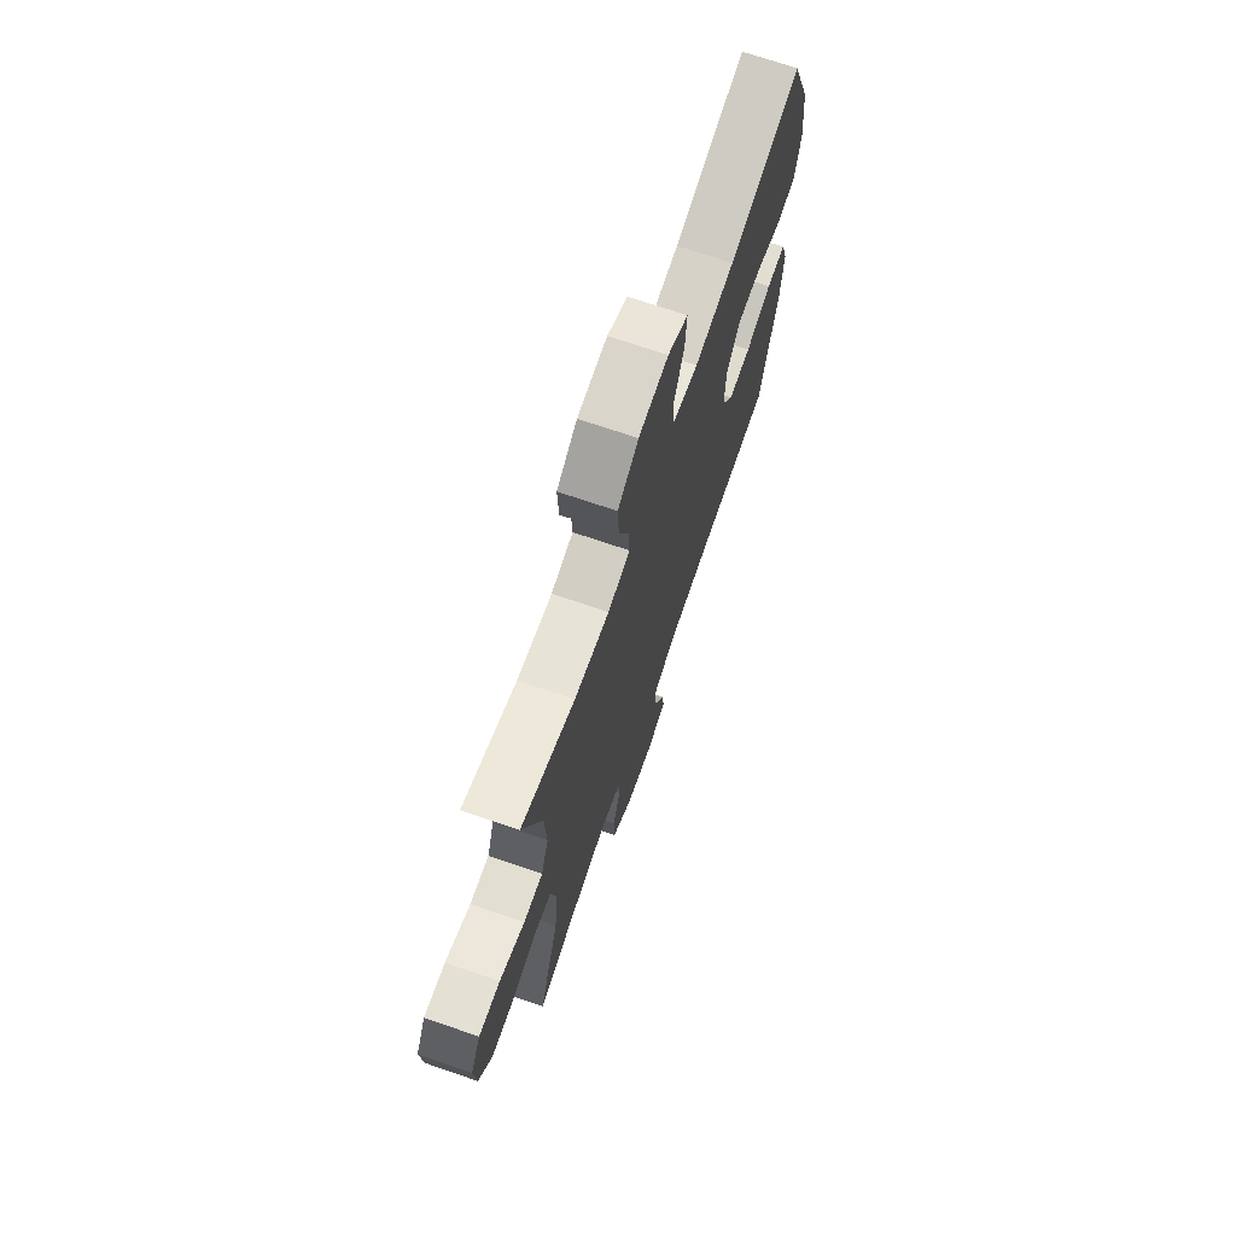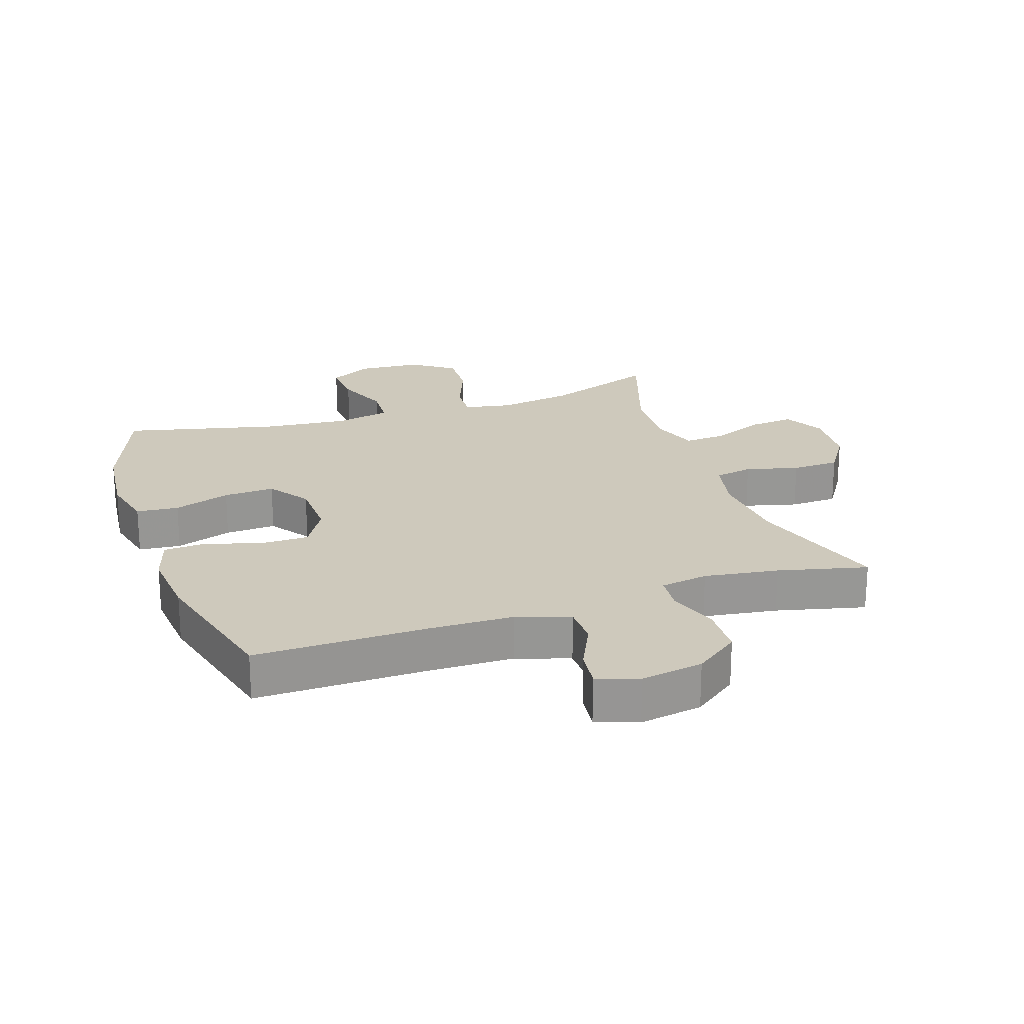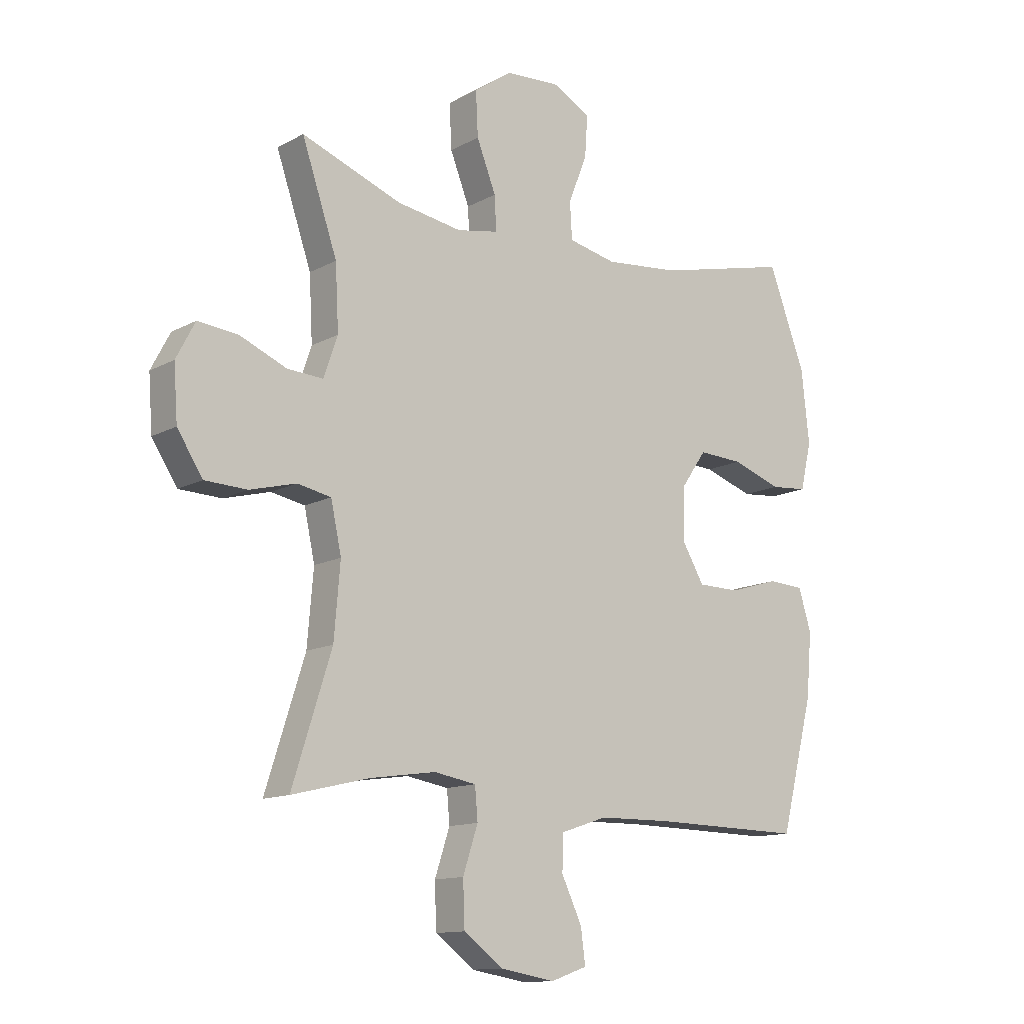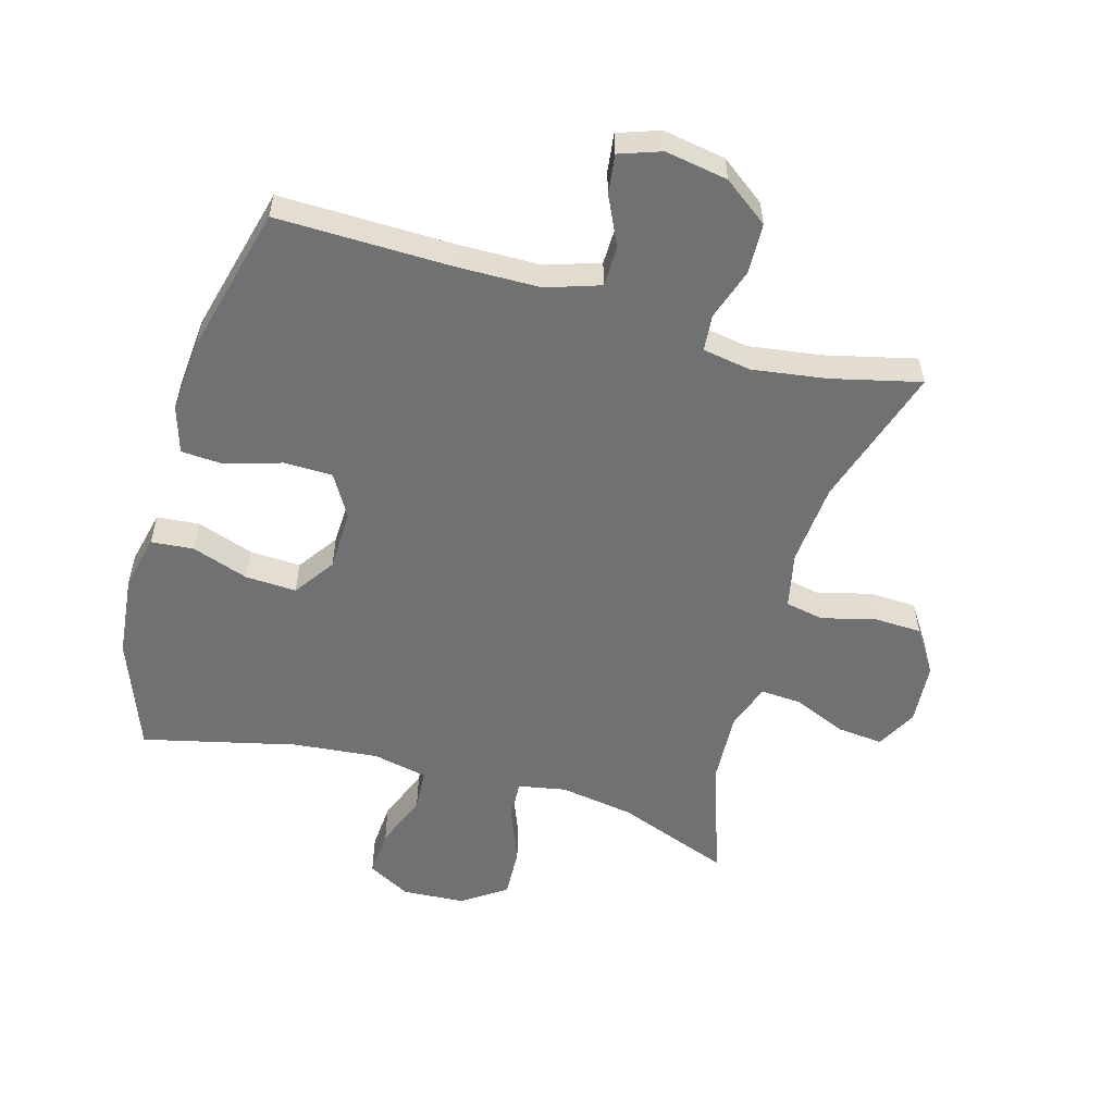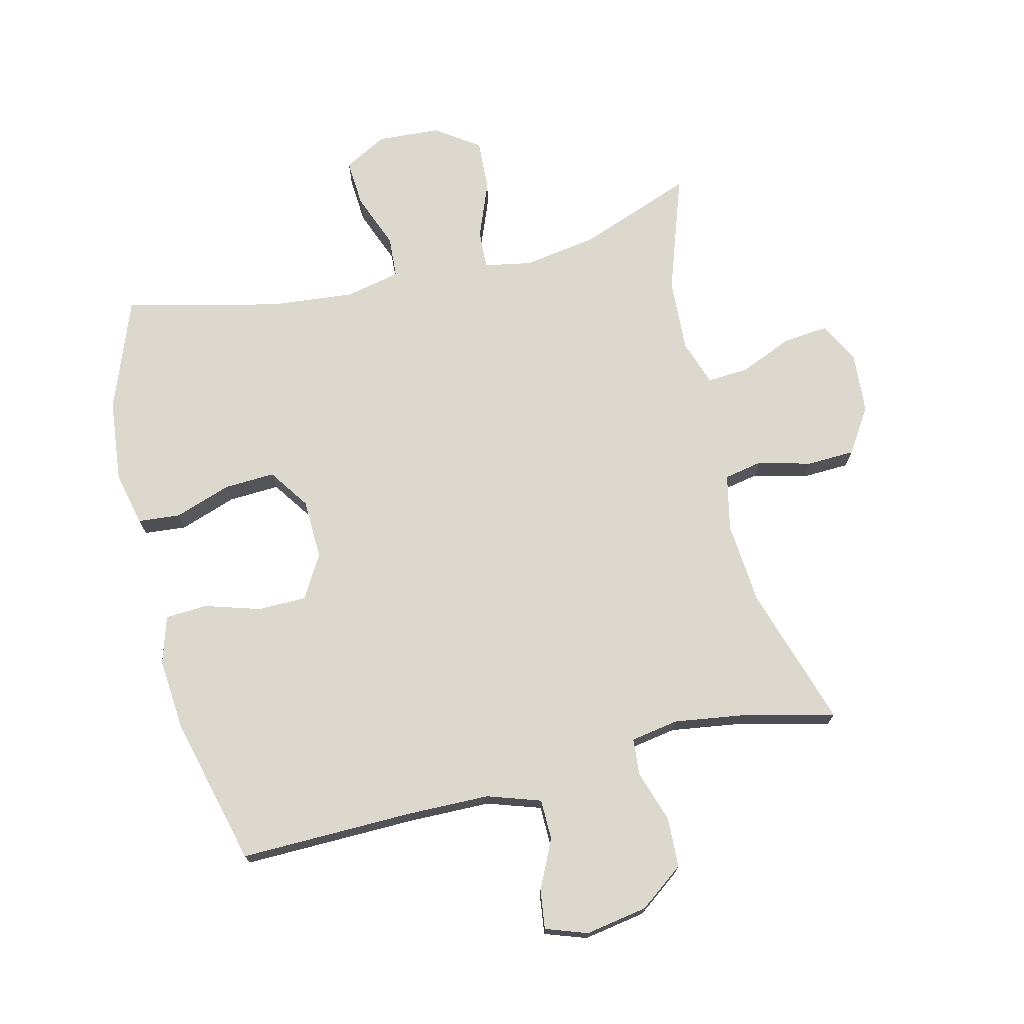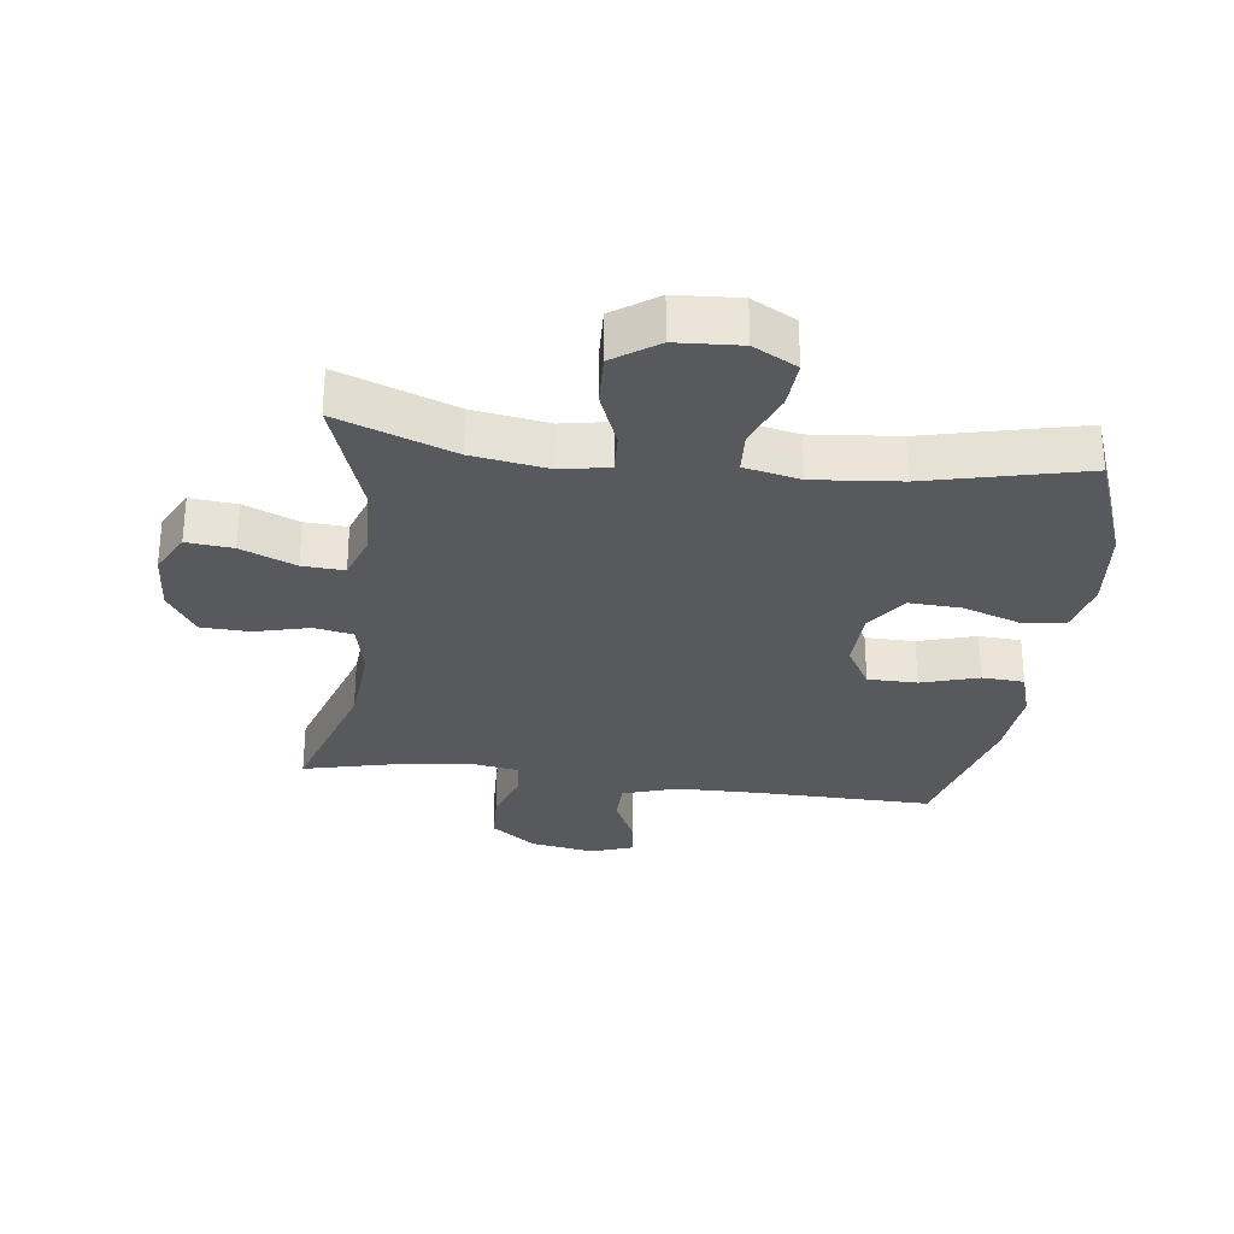
<metadata>
{"format":"obj","ext":"obj","renderer":"f3d","projection":"perspective","resolution":1024,"background":"white","views":[{"elev":71.2,"azim":-71.1,"up":"+Z"},{"elev":22.3,"azim":161.4,"up":"+Y"},{"elev":-12.7,"azim":-38.9,"up":"+Z"},{"elev":-55.2,"azim":164.1,"up":"+Y"},{"elev":72.6,"azim":166.4,"up":"+Y"},{"elev":-29.5,"azim":-7.3,"up":"+Y"}]}
</metadata>
<code>
v 0.5 0.07 -0.5
v 0.224 0.07 -0.495
v 0.093 0.07 -0.497
v 0.008 0.07 -0.525
v 0.007 0.07 -0.589
v 0.044 0.07 -0.667
v 0.052 0.07 -0.729
v -0.014 0.07 -0.752
v -0.113 0.07 -0.735
v -0.184 0.07 -0.682
v -0.187 0.07 -0.602
v -0.16 0.07 -0.52
v -0.165 0.07 -0.462
v -0.241 0.07 -0.449
v -0.359 0.07 -0.466
v -0.5 0.07 -0.5
v -0.429 0.07 -0.276
v -0.418 0.07 -0.145
v -0.437 0.07 -0.056
v -0.498 0.07 -0.044
v -0.582 0.07 -0.066
v -0.658 0.07 -0.063
v -0.704 0.07 0.008
v -0.711 0.07 0.105
v -0.677 0.07 0.17
v -0.605 0.07 0.163
v -0.52 0.07 0.127
v -0.455 0.07 0.123
v -0.43 0.07 0.196
v -0.436 0.07 0.312
v -0.5 0.07 0.5
v -0.319 0.07 0.432
v -0.201 0.07 0.413
v -0.126 0.07 0.427
v -0.129 0.07 0.489
v -0.164 0.07 0.578
v -0.168 0.07 0.659
v -0.099 0.07 0.707
v 0.001 0.07 0.713
v 0.069 0.07 0.676
v 0.064 0.07 0.601
v 0.03 0.07 0.514
v 0.034 0.07 0.448
v 0.121 0.07 0.429
v 0.256 0.07 0.442
v 0.5 0.07 0.5
v 0.567 0.07 0.322
v 0.581 0.07 0.19
v 0.561 0.07 0.104
v 0.494 0.07 0.098
v 0.404 0.07 0.129
v 0.323 0.07 0.133
v 0.278 0.07 0.068
v 0.275 0.07 -0.028
v 0.315 0.07 -0.096
v 0.392 0.07 -0.097
v 0.481 0.07 -0.07
v 0.547 0.07 -0.074
v 0.57 0.07 -0.149
v 0.56 0.07 -0.265
v 0.5 0 -0.5
v 0.224 0 -0.495
v 0.093 0 -0.497
v 0.008 0 -0.525
v 0.007 0 -0.589
v 0.044 0 -0.667
v 0.052 0 -0.729
v -0.014 0 -0.752
v -0.113 0 -0.735
v -0.184 0 -0.682
v -0.187 0 -0.602
v -0.16 0 -0.52
v -0.165 0 -0.462
v -0.241 0 -0.449
v -0.359 0 -0.466
v -0.5 0 -0.5
v -0.429 0 -0.276
v -0.418 0 -0.145
v -0.437 0 -0.056
v -0.498 0 -0.044
v -0.582 0 -0.066
v -0.658 0 -0.063
v -0.704 0 0.008
v -0.711 0 0.105
v -0.677 0 0.17
v -0.605 0 0.163
v -0.52 0 0.127
v -0.455 0 0.123
v -0.43 0 0.196
v -0.436 0 0.312
v -0.5 0 0.5
v -0.319 0 0.432
v -0.201 0 0.413
v -0.126 0 0.427
v -0.129 0 0.489
v -0.164 0 0.578
v -0.168 0 0.659
v -0.099 0 0.707
v 0.001 0 0.713
v 0.069 0 0.676
v 0.064 0 0.601
v 0.03 0 0.514
v 0.034 0 0.448
v 0.121 0 0.429
v 0.256 0 0.442
v 0.5 0 0.5
v 0.567 0 0.322
v 0.581 0 0.19
v 0.561 0 0.104
v 0.494 0 0.098
v 0.404 0 0.129
v 0.323 0 0.133
v 0.278 0 0.068
v 0.275 0 -0.028
v 0.315 0 -0.096
v 0.392 0 -0.097
v 0.481 0 -0.07
v 0.547 0 -0.074
v 0.57 0 -0.149
v 0.56 0 -0.265
f 60 1 2
f 59 60 2
f 58 59 2
f 57 58 2
f 56 57 2
f 55 56 2 3
f 54 55 3 4
f 53 54 4
f 49 50 51
f 48 49 51
f 47 48 51
f 46 47 51
f 45 46 51
f 44 45 51 52
f 43 44 52 53
f 40 41 42
f 39 40 42
f 38 39 42
f 37 38 42
f 36 37 42
f 35 36 42
f 34 35 42 43
f 43 53 4
f 34 43 4
f 33 34 4
f 30 31 32
f 33 4 5
f 32 33 5
f 30 32 5
f 29 30 5
f 25 26 27
f 24 25 27
f 23 24 27
f 22 23 27
f 21 22 27
f 20 21 27
f 19 20 27 28
f 5 6 7
f 29 5 7
f 28 29 7
f 19 28 7
f 18 19 7
f 15 16 17
f 14 15 17 18
f 10 11 12
f 9 10 12
f 8 9 12
f 7 8 12
f 7 12 13
f 18 7 13
f 13 14 18
f 62 61 120
f 62 120 119
f 62 119 118
f 62 118 117
f 62 117 116
f 63 62 116 115
f 64 63 115 114
f 64 114 113
f 111 110 109
f 111 109 108
f 111 108 107
f 111 107 106
f 111 106 105
f 112 111 105 104
f 113 112 104 103
f 102 101 100
f 102 100 99
f 102 99 98
f 102 98 97
f 102 97 96
f 102 96 95
f 103 102 95 94
f 64 113 103
f 64 103 94
f 64 94 93
f 92 91 90
f 65 64 93
f 65 93 92
f 65 92 90
f 65 90 89
f 87 86 85
f 87 85 84
f 87 84 83
f 87 83 82
f 87 82 81
f 87 81 80
f 88 87 80 79
f 67 66 65
f 67 65 89
f 67 89 88
f 67 88 79
f 67 79 78
f 77 76 75
f 78 77 75 74
f 72 71 70
f 72 70 69
f 72 69 68
f 72 68 67
f 73 72 67
f 73 67 78
f 78 74 73
f 1 61 62 2
f 2 62 63 3
f 3 63 64 4
f 4 64 65 5
f 5 65 66 6
f 6 66 67 7
f 7 67 68 8
f 8 68 69 9
f 9 69 70 10
f 10 70 71 11
f 11 71 72 12
f 12 72 73 13
f 13 73 74 14
f 14 74 75 15
f 15 75 76 16
f 16 76 77 17
f 17 77 78 18
f 18 78 79 19
f 19 79 80 20
f 20 80 81 21
f 21 81 82 22
f 22 82 83 23
f 23 83 84 24
f 24 84 85 25
f 25 85 86 26
f 26 86 87 27
f 27 87 88 28
f 28 88 89 29
f 29 89 90 30
f 30 90 91 31
f 31 91 92 32
f 32 92 93 33
f 33 93 94 34
f 34 94 95 35
f 35 95 96 36
f 36 96 97 37
f 37 97 98 38
f 38 98 99 39
f 39 99 100 40
f 40 100 101 41
f 41 101 102 42
f 42 102 103 43
f 43 103 104 44
f 44 104 105 45
f 45 105 106 46
f 46 106 107 47
f 47 107 108 48
f 48 108 109 49
f 49 109 110 50
f 50 110 111 51
f 51 111 112 52
f 52 112 113 53
f 53 113 114 54
f 54 114 115 55
f 55 115 116 56
f 56 116 117 57
f 57 117 118 58
f 58 118 119 59
f 59 119 120 60
f 60 120 61 1

</code>
